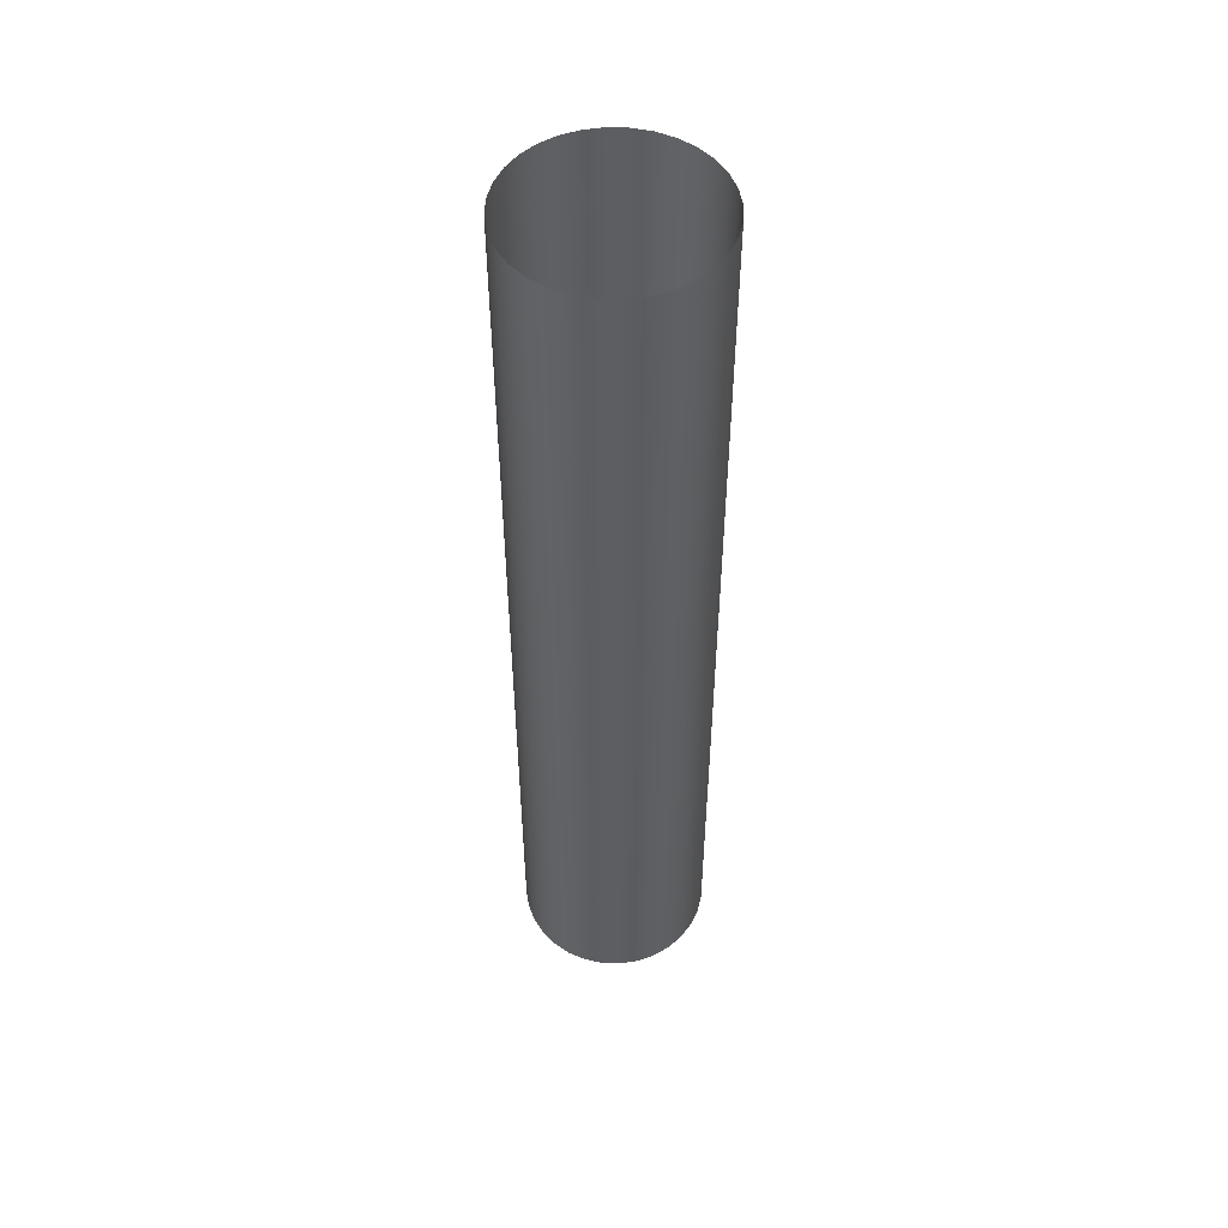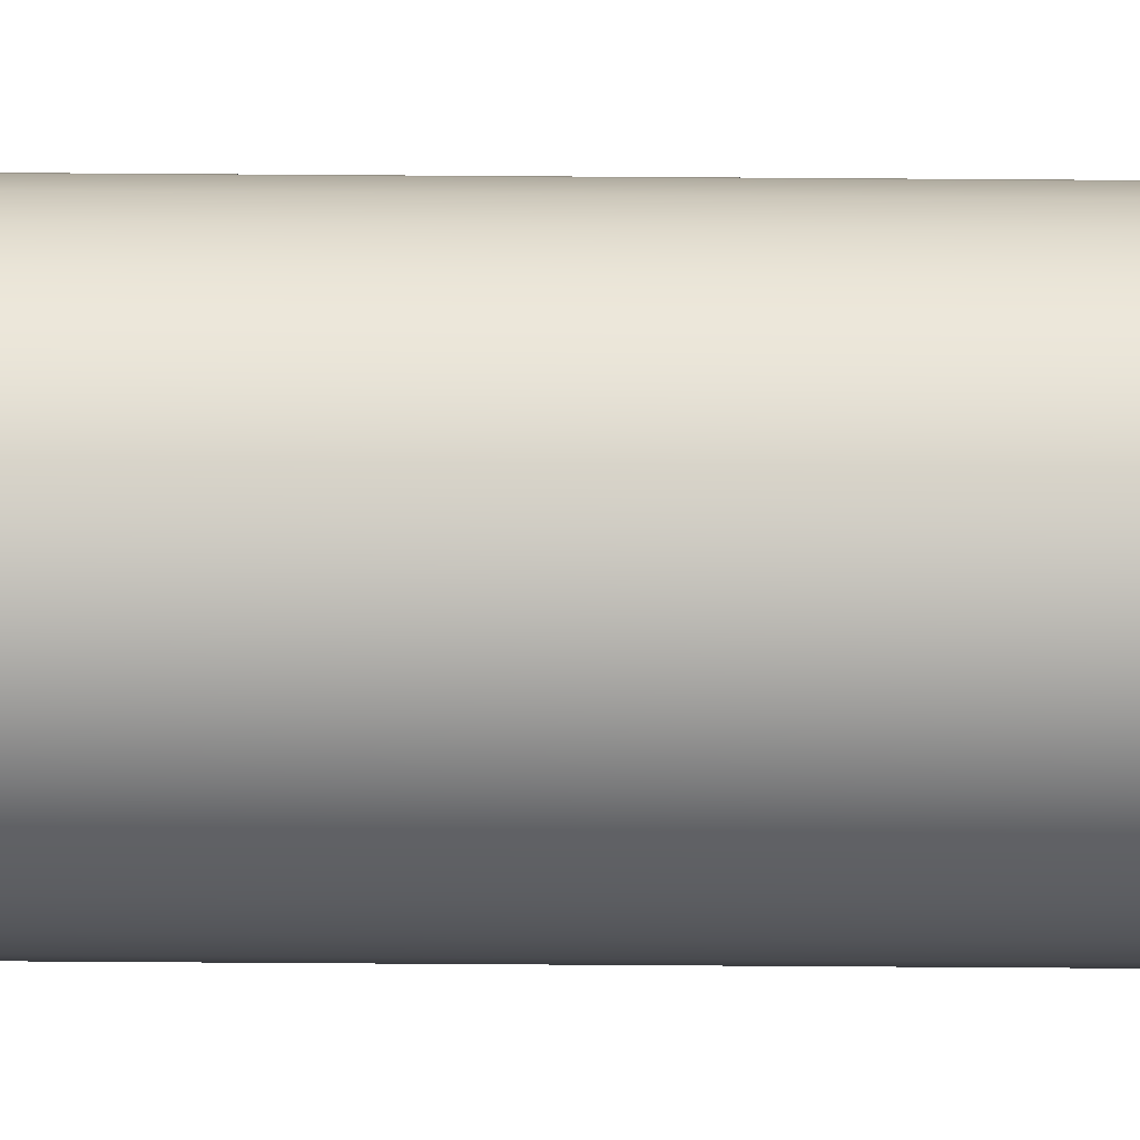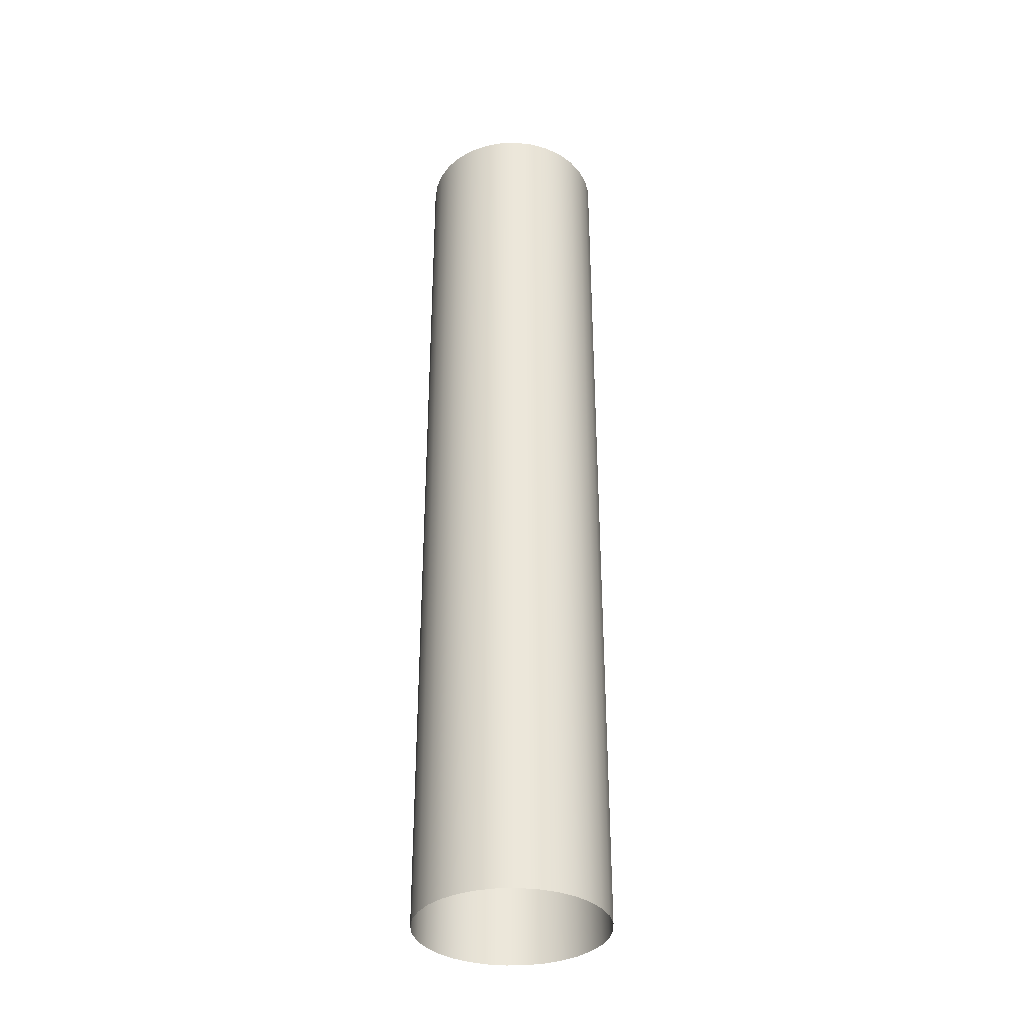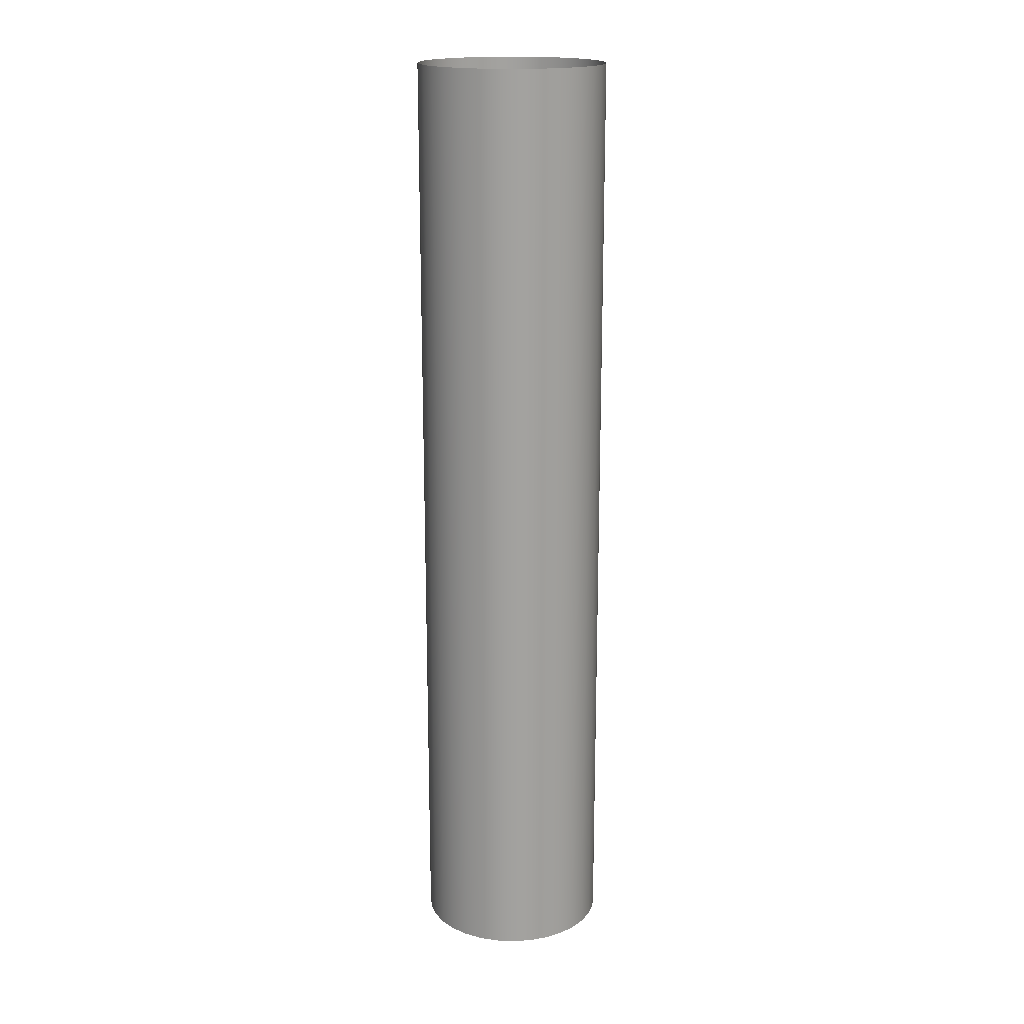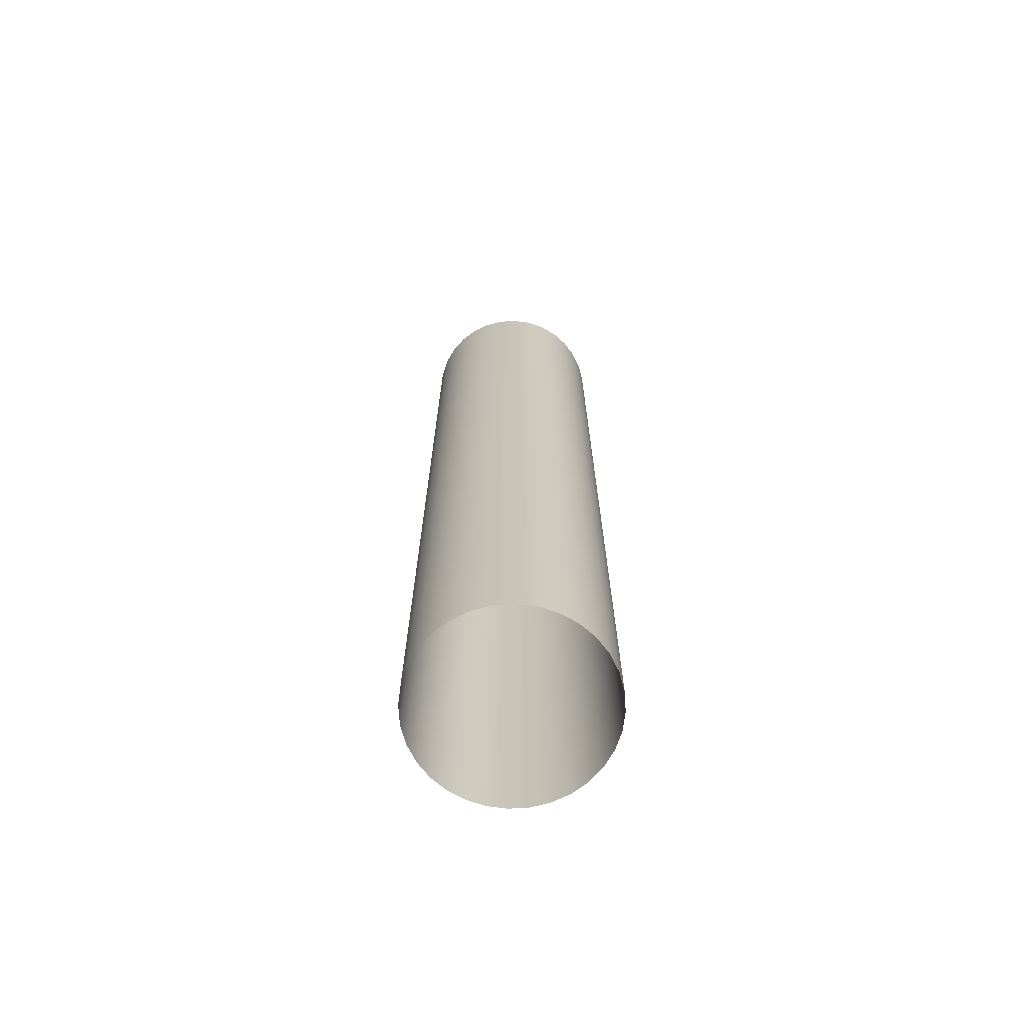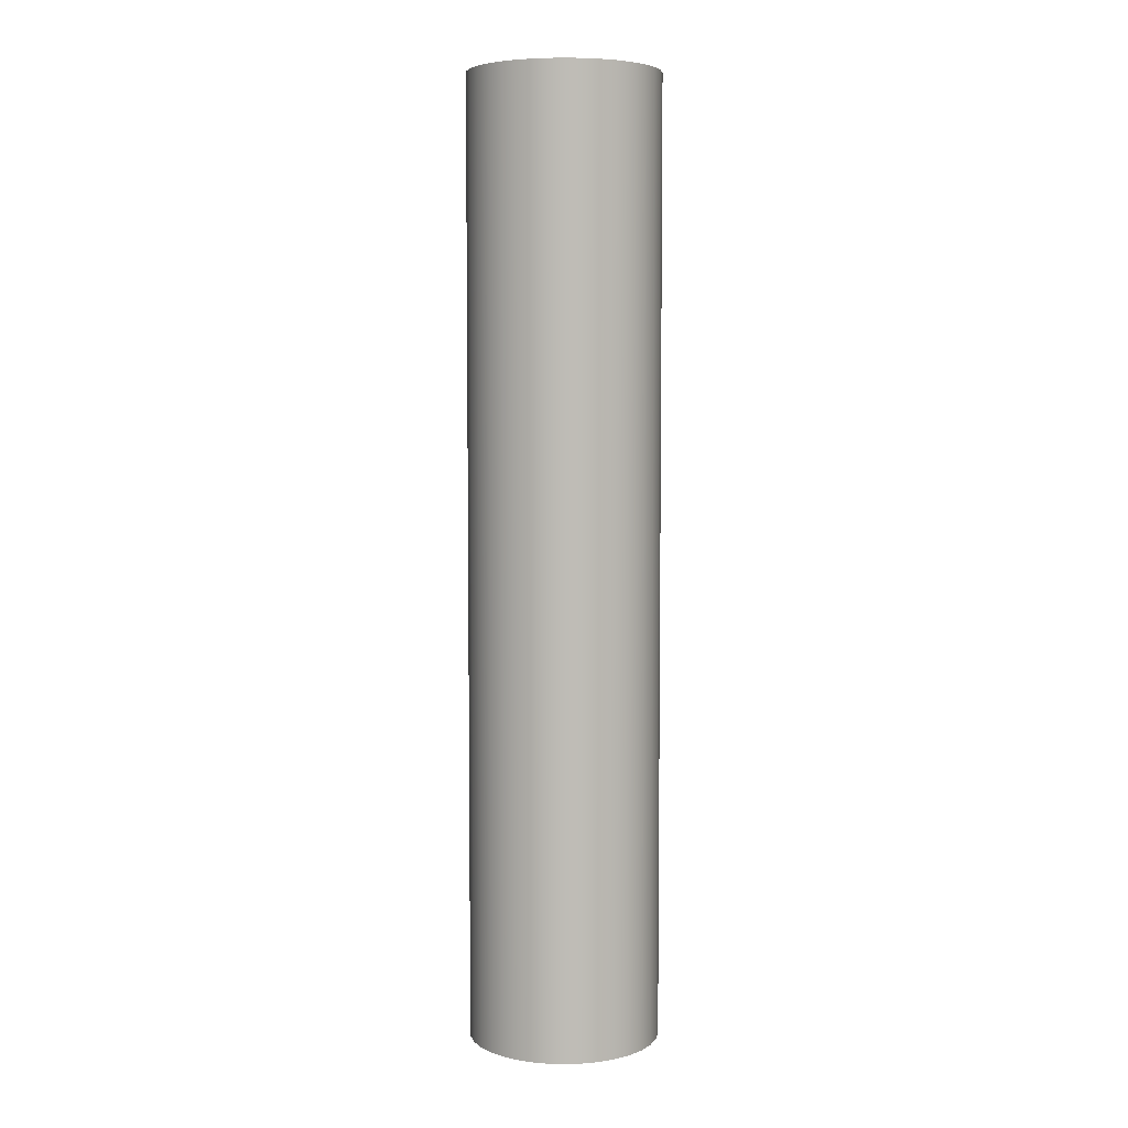
<metadata>
{"format":"obj","ext":"obj","renderer":"f3d","projection":"perspective","resolution":1024,"background":"white","views":[{"elev":51.6,"azim":18.9,"up":"+Z"},{"elev":-69.3,"azim":89.6,"up":"+Y"},{"elev":-35.1,"azim":-115.7,"up":"+Z"},{"elev":18.0,"azim":-147.2,"up":"+Z"},{"elev":-69.8,"azim":-114.5,"up":"+Z"},{"elev":5.6,"azim":93.1,"up":"+Z"}]}
</metadata>
<code>
o Cylinder
v 0.2 -0 -1
v 0.2 -0 1
v 0.1962 -0.03902 -1
v 0.1962 -0.03902 1
v 0.1848 -0.07654 -1
v 0.1848 -0.07654 1
v 0.1663 -0.1111 -1
v 0.1663 -0.1111 1
v 0.1414 -0.1414 -1
v 0.1414 -0.1414 1
v 0.1111 -0.1663 -1
v 0.1111 -0.1663 1
v 0.07654 -0.1848 -1
v 0.07654 -0.1848 1
v 0.03902 -0.1962 -1
v 0.03902 -0.1962 1
v 0 -0.2 -1
v -0 -0.2 1
v -0.03902 -0.1962 -1
v -0.03902 -0.1962 1
v -0.07654 -0.1848 -1
v -0.07654 -0.1848 1
v -0.1111 -0.1663 -1
v -0.1111 -0.1663 1
v -0.1414 -0.1414 -1
v -0.1414 -0.1414 1
v -0.1663 -0.1111 -1
v -0.1663 -0.1111 1
v -0.1848 -0.07654 -1
v -0.1848 -0.07654 1
v -0.1962 -0.03902 -1
v -0.1962 -0.03902 1
v -0.2 0 -1
v -0.2 0 1
v -0.1962 0.03902 -1
v -0.1962 0.03902 1
v -0.1848 0.07654 -1
v -0.1848 0.07654 1
v -0.1663 0.1111 -1
v -0.1663 0.1111 1
v -0.1414 0.1414 -1
v -0.1414 0.1414 1
v -0.1111 0.1663 -1
v -0.1111 0.1663 1
v -0.07654 0.1848 -1
v -0.07654 0.1848 1
v -0.03902 0.1962 -1
v -0.03902 0.1962 1
v 0 0.2 -1
v -0 0.2 1
v 0.03902 0.1962 -1
v 0.03902 0.1962 1
v 0.07654 0.1848 -1
v 0.07654 0.1848 1
v 0.1111 0.1663 -1
v 0.1111 0.1663 1
v 0.1414 0.1414 -1
v 0.1414 0.1414 1
v 0.1663 0.1111 -1
v 0.1663 0.1111 1
v 0.1848 0.07654 -1
v 0.1848 0.07654 1
v 0.1962 0.03902 -1
v 0.1962 0.03902 1
f 1 2 4 3
f 3 4 6 5
f 5 6 8 7
f 7 8 10 9
f 9 10 12 11
f 11 12 14 13
f 13 14 16 15
f 15 16 18 17
f 17 18 20 19
f 19 20 22 21
f 21 22 24 23
f 23 24 26 25
f 25 26 28 27
f 27 28 30 29
f 29 30 32 31
f 31 32 34 33
f 33 34 36 35
f 35 36 38 37
f 37 38 40 39
f 39 40 42 41
f 41 42 44 43
f 43 44 46 45
f 45 46 48 47
f 47 48 50 49
f 49 50 52 51
f 51 52 54 53
f 53 54 56 55
f 55 56 58 57
f 57 58 60 59
f 59 60 62 61
f 61 62 64 63
f 63 64 2 1

</code>
